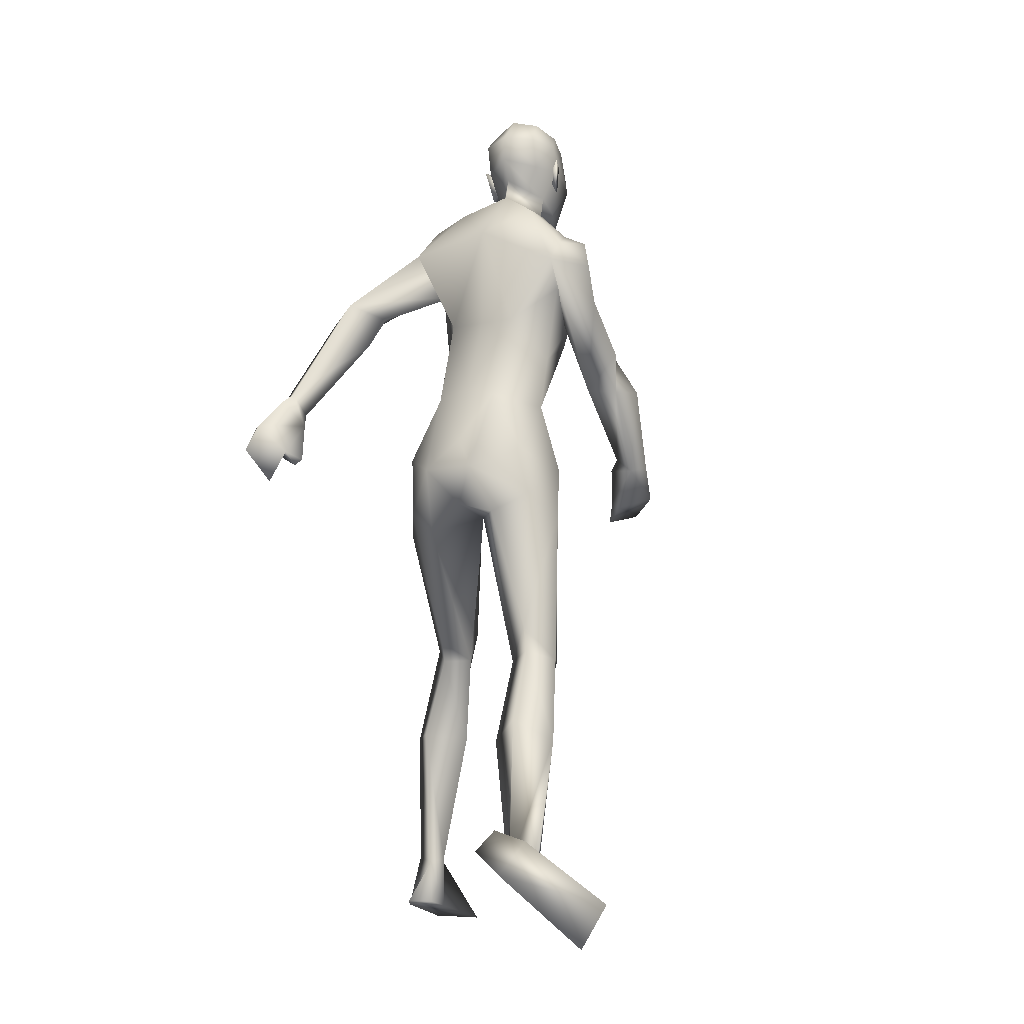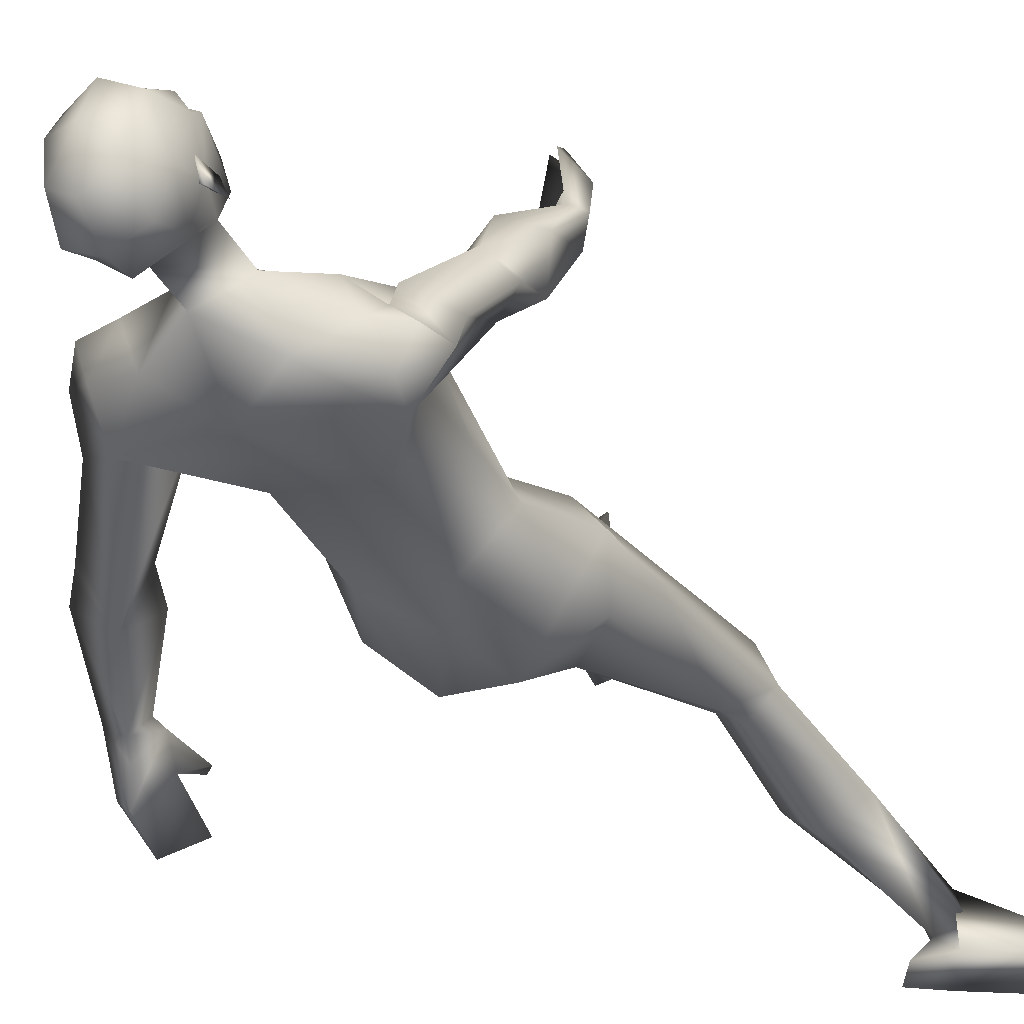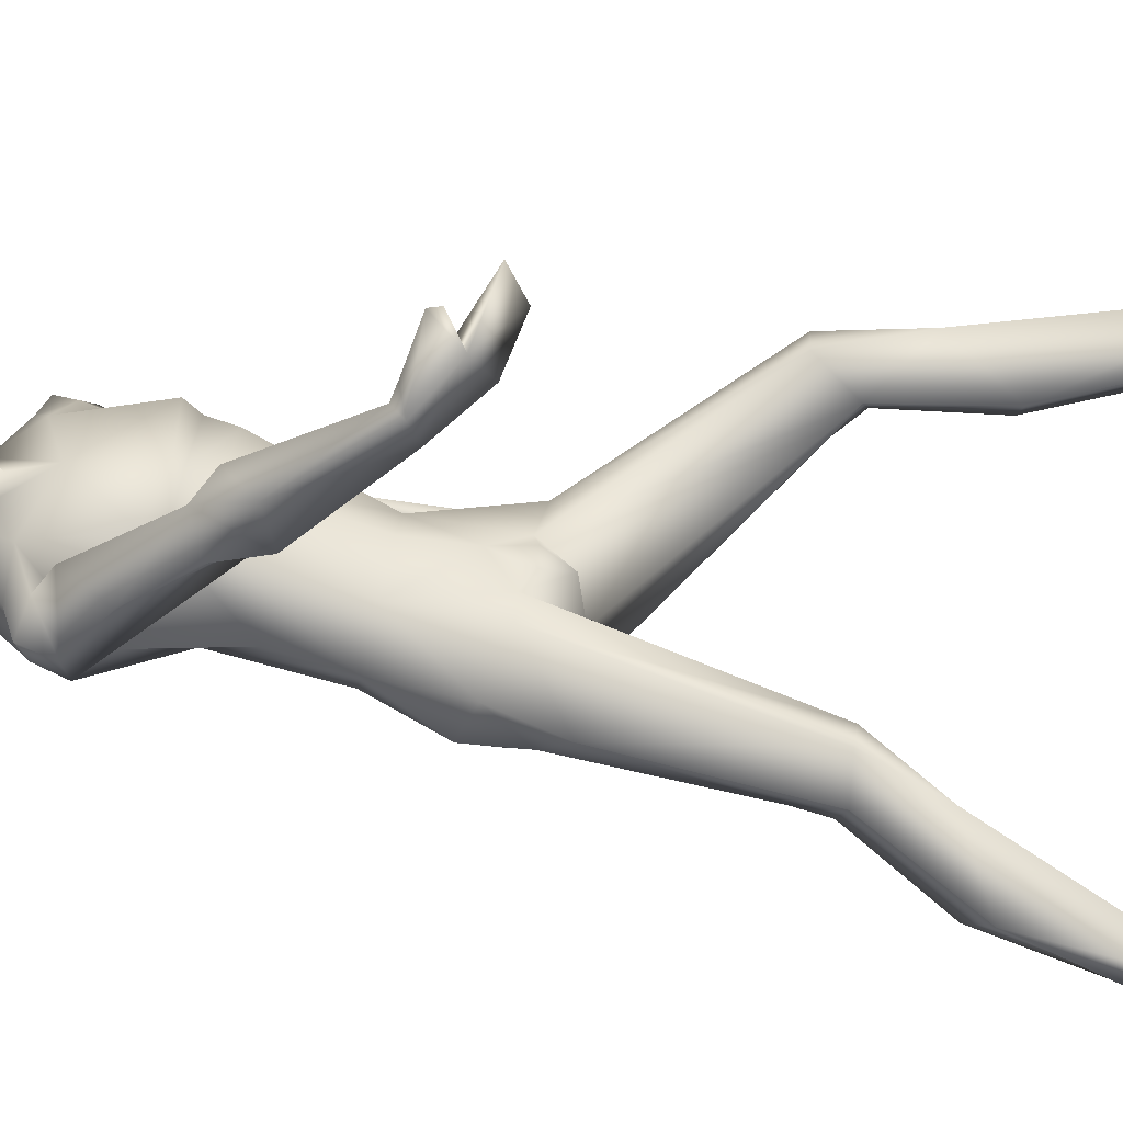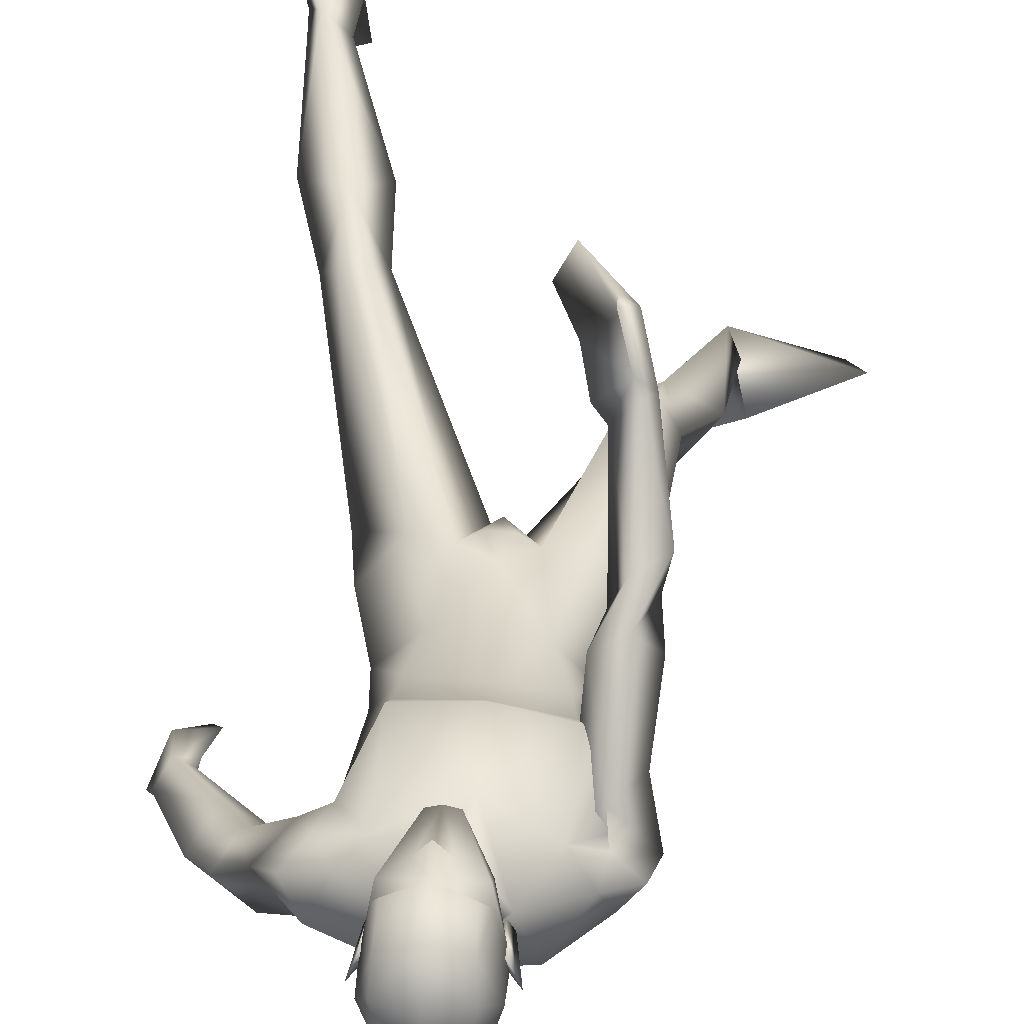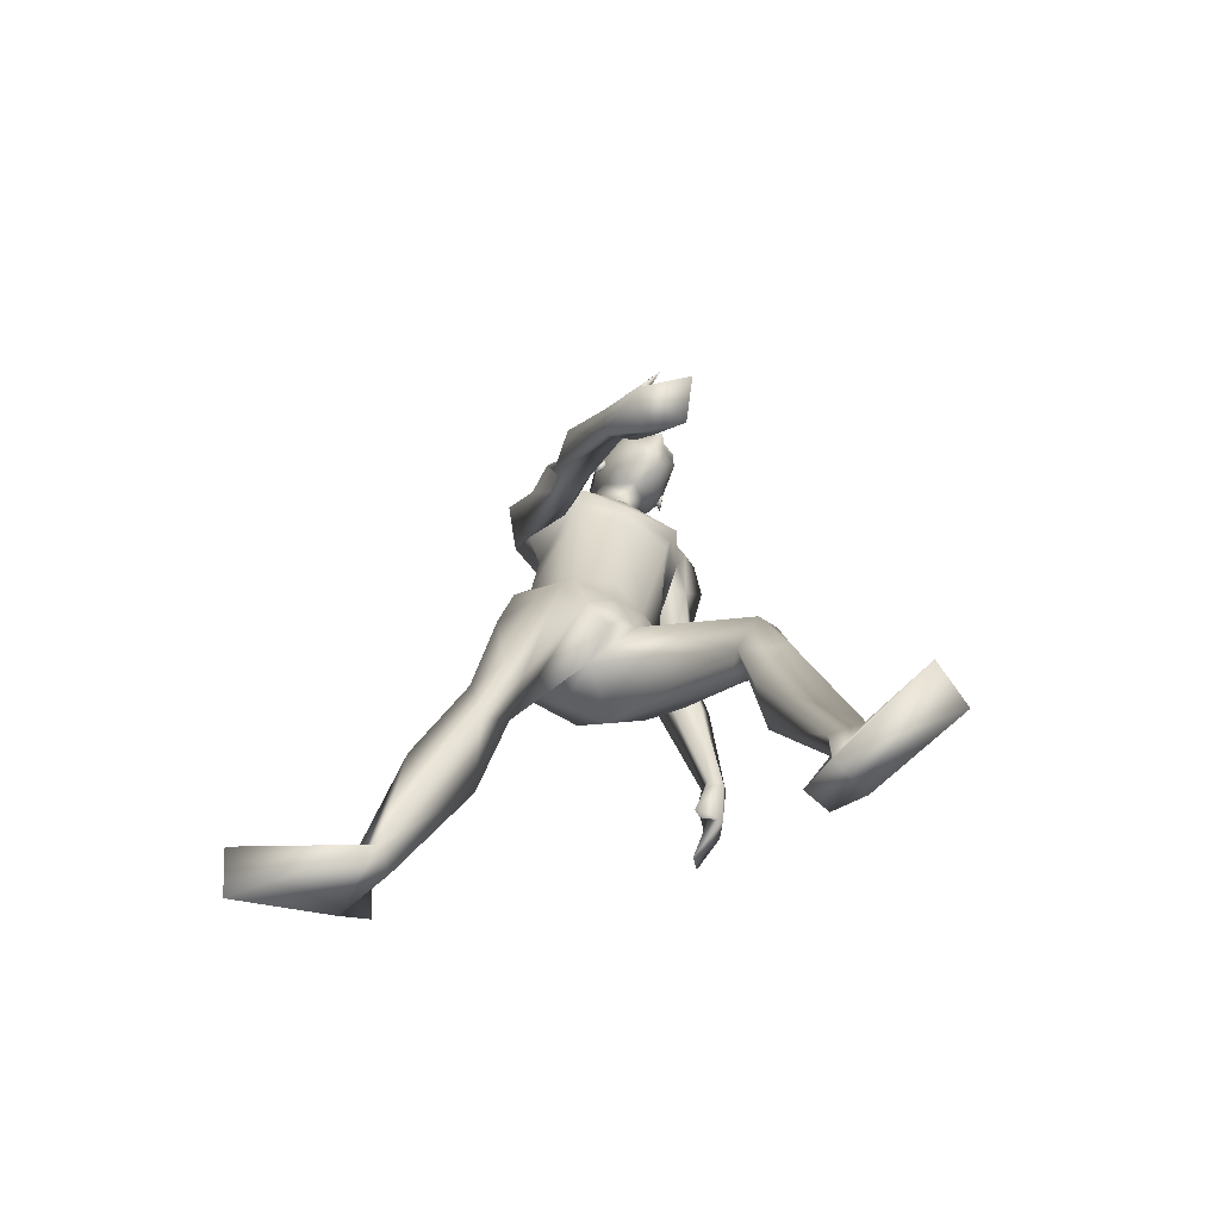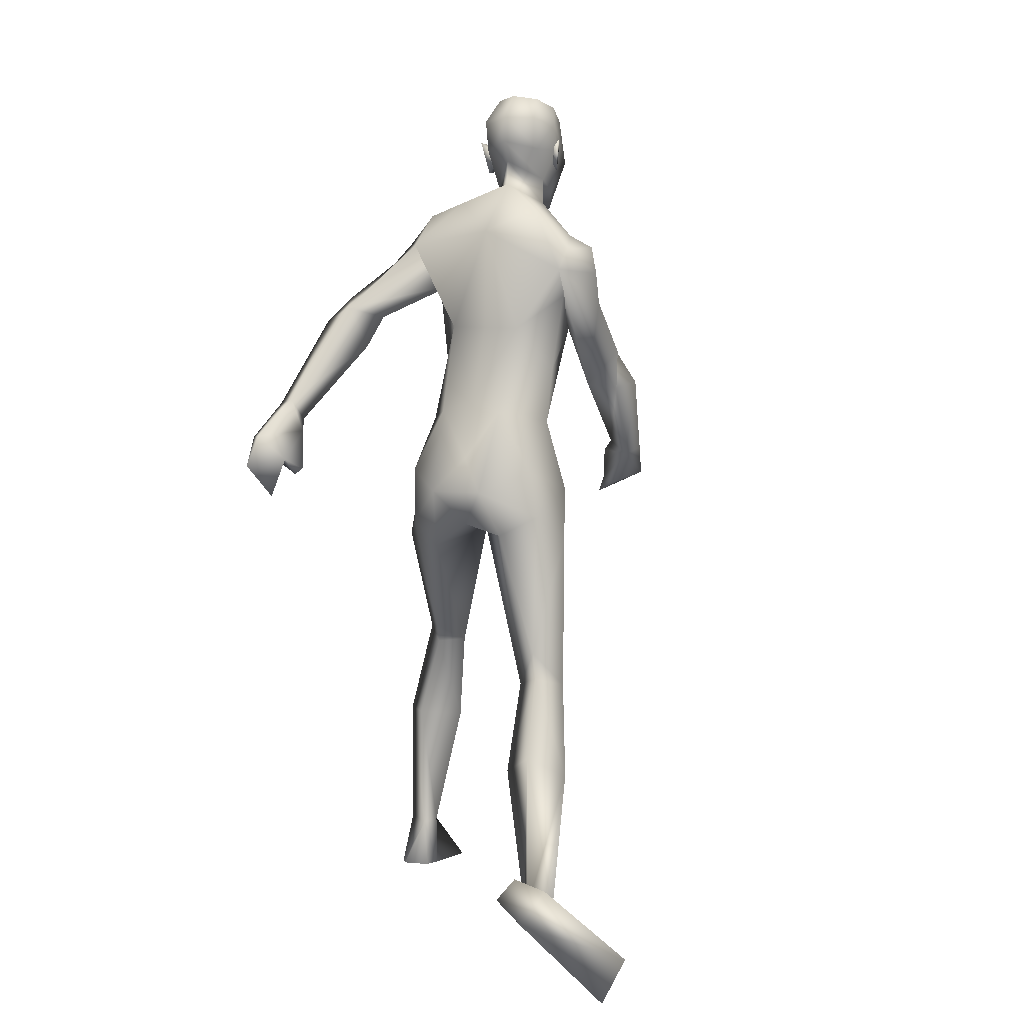
<metadata>
{"format":"obj","ext":"obj","renderer":"f3d","projection":"perspective","resolution":1024,"background":"white","views":[{"elev":-9.5,"azim":-149.4,"up":"+Y"},{"elev":-22.3,"azim":-151.3,"up":"+Z"},{"elev":38.2,"azim":-80.6,"up":"+Z"},{"elev":40.7,"azim":-174.7,"up":"+Z"},{"elev":-74.2,"azim":-29.2,"up":"+Y"},{"elev":4.9,"azim":-154.1,"up":"+Y"}]}
</metadata>
<code>
o Man_Body
v 0.008577 4.337 -0.1823
v 0.2607 4.258 -0.2014
v -0.2371 4.251 -0.2241
v 0.5077 4.19 0.1307
v -0.5083 4.175 0.08438
v 0.2712 4.143 0.3305
v -0.2877 4.135 0.305
v -0.01295 4.118 0.4378
v -0.03075 5.668 -0.03459
v 0.2722 5.908 0.1659
v -0.3894 5.842 0.1128
v 0.3214 5.67 0.6222
v -0.4656 5.6 0.5615
v -0.09331 5.489 0.7051
v 0.3059 4.988 0.7184
v -0.4594 4.966 0.6484
v -0.08098 4.973 0.7308
v -0.01155 4.912 -0.009161
v 0.2796 4.921 0.02035
v -0.3032 4.904 -0.03295
v 0.4618 4.611 0.271
v -0.5101 4.584 0.1821
v 0.2808 4.819 0.6909
v -0.4203 4.799 0.6268
v -0.07323 4.828 0.6913
v 0.3217 5.081 0.7864
v -0.4925 5.058 0.7119
v -0.08606 5.02 0.7717
v -0.05678 6.055 0.2994
v 0.1312 5.894 0.5122
v -0.2823 5.911 0.4868
v -0.08949 5.748 0.6213
v 0.6862 2.498 1.071
v -0.4872 2.134 0.09072
v 0.9533 2.361 0.8901
v -0.7542 2.13 -0.1363
v 0.1906 3.572 0.3506
v -0.1906 3.572 0.3506
v 0.000123 3.315 0.04149
v 0.3087 3.187 -0.2392
v -0.2995 3.294 -0.3334
v 1.243 0.6262 1.059
v -1.006 0.5611 -0.8759
v 1.08 0.589 0.9679
v -0.8438 0.5779 -0.9746
v 1.012 0.615 1.063
v -0.7754 0.5541 -0.8792
v 1.163 0.6401 1.232
v -0.9236 0.4885 -0.7195
v 0.5014 5.39 0.5032
v -0.635 5.358 0.3993
v 0.1789 6.064 0.6299
v -0.2195 6.113 0.6334
v -0.03715 5.91 0.7937
v 0.001045 6.252 0.4281
v 0.6641 5.331 0.3456
v -0.6094 5.389 0.5816
v 0.582 5.815 0.229
v -0.6708 5.517 0.1062
v 0.5552 5.604 0.5437
v -0.6311 5.496 0.4324
v 0.6235 5.572 0.007393
v -0.6465 5.359 0.004899
v 0.8615 5.437 0.1033
v -0.767 5.107 0.5147
v 0.6869 5.766 0.4608
v -0.7915 5.538 0.3068
v 0.4647 5.78 0.5067
v -0.5966 5.635 0.331
v 0.5276 5.187 0.2751
v -0.4513 5.254 0.319
v 0.9859 4.94 -0.1602
v -0.6583 4.806 0.9941
v 1.087 5.148 -0.2263
v -0.8017 4.722 0.821
v 0.9159 5.063 -0.5468
v 0.7883 4.996 -0.2205
v -0.481 4.801 0.8745
v 1.435 4.173 -0.5225
v -0.7048 3.905 1.542
v 1.511 4.311 -0.609
v -0.6419 3.857 1.382
v 1.357 4.341 -0.7002
v -0.5004 3.968 1.4
v 1.331 4.188 -0.5623
v -0.6294 3.987 1.563
v 1.113 4.712 -0.2439
v -0.8142 4.472 1.171
v 1.237 4.968 -0.3256
v -0.7656 4.424 0.882
v -0.5421 4.455 0.8137
v 0.8736 4.765 -0.3313
v -0.644 4.667 1.198
v 0 3.378 -0.3308
v 0.6493 3.649 0.1155
v -0.647 3.651 0.1267
v -0 3.748 0.418
v 0.5064 3.786 -0.2319
v -0.51 3.786 -0.2234
v 0.1979 3.639 -0.4958
v -0.1979 3.639 -0.4958
v 0.4199 3.543 0.3615
v -0.4135 3.545 0.3689
v 0 3.893 -0.3341
v 0.5507 3.362 -0.1467
v -0.5477 3.438 -0.1811
v 0.8573 1.979 1.123
v -0.64 1.709 -0.1474
v 1.162 1.622 0.9105
v -0.9429 1.5 -0.5083
v 0.9365 1.647 0.6586
v -0.721 1.652 -0.7156
v 0.6841 1.603 0.8955
v -0.4645 1.501 -0.5334
v 0.7994 2.255 0.7246
v -0.6062 2.196 -0.3263
v -0.01686 6.788 0.8019
v -0.009553 6.658 1.051
v -0.007153 6.414 1.127
v -0.007477 6.357 1.114
v 0.07316 6.225 1.098
v -0.08868 6.224 1.103
v -0.008858 5.899 1.053
v 0.06602 5.904 1.033
v -0.08478 5.904 1.037
v 0.2138 6.273 1.014
v -0.234 6.273 1.027
v 0.2208 6.354 0.9685
v -0.2438 6.353 0.9819
v 0.1846 6.61 0.9591
v -0.2086 6.609 0.9704
v 0.1916 6.703 0.8159
v -0.224 6.703 0.8279
v 0.1406 6.75 0.5718
v -0.1873 6.75 0.5812
v 0.2645 6.551 0.6402
v -0.3067 6.551 0.6567
v 0.2725 6.344 0.6661
v -0.3128 6.343 0.683
v -0.03098 6.396 0.3014
v -0.03077 6.589 0.3146
v -0.02623 6.772 0.477
v 1.292 0.2345 0.9693
v -1.055 0.7684 -1.115
v 1.164 0.2703 0.7648
v -0.8259 0.8441 -1.151
v 1.003 0.2272 1.058
v -0.9172 0.533 -1.245
v 1.162 0.09688 1.849
v -1.571 0.04344 -1.246
v 1.482 0.1131 1.699
v -1.688 0.3421 -1.098
v 0.9661 0.2684 0.807
v -0.7185 0.6964 -1.239
v -0.007922 6.18 1.094
v -0.004994 6.227 1.196
v 0.1795 6.407 1.054
v -0.1977 6.407 1.064
v 0.3198 6.423 0.5878
v -0.3647 6.422 0.6076
v 0.2675 6.408 0.7416
v -0.3036 6.408 0.7581
v 0.2462 6.203 0.7517
v -0.2814 6.203 0.767
v 0.2767 6.179 0.6537
v -0.3174 6.179 0.6708
v 0.2009 6.316 0.6867
v -0.2401 6.316 0.6995
v 0.1902 6.343 0.4576
v -0.2427 6.343 0.4701
v 0.1849 6.568 0.4042
v -0.2409 6.568 0.4165
v 0.7417 2.399 0.6022
v -0.5757 2.39 -0.3079
v 0.8362 2.518 1.059
v -0.6389 2.135 0.0953
v 0.6282 2.267 0.8679
v -0.4245 2.126 -0.2162
v 1.6 4.051 -0.8734
v -0.4443 3.595 1.576
v 1.5 3.848 -0.6728
v -0.6089 3.682 1.814
v 1.523 3.834 -1.097
v -0.223 3.506 1.79
v 1.395 3.591 -0.9451
v -0.3347 3.586 2.072
v 1.325 3.753 -0.7085
v -0.5197 3.787 1.961
v 1.517 4.062 -0.9392
v -0.3527 3.647 1.59
v 1.408 3.869 -0.724
v -0.5272 3.75 1.823
v 1.379 4.27 -0.8004
v -0.4195 3.888 1.453
v 1.317 4.093 -0.5958
v -0.5997 3.953 1.653
v 1.27 3.796 -0.6869
v -0.5173 3.858 1.942
v 0.7143 3.244 0.09177
v -0.6953 3.256 0.0123
v -0.2183 6.025 0.7961
v 0.1852 6.025 0.7844
v -0.07785 3.527 0.3904
v 0.07785 3.527 0.3904
v -0 3.354 0.3296
v -0.8462 5.333 0.2723
v 0.8227 5.61 0.3295
v 0.4204 5.262 0.2616
v -0.6079 5.155 0.1713
f 50 26 15
f 16 27 51
f 68 30 12
f 13 31 69
f 50 12 26
f 27 13 51
f 10 58 62
f 63 59 11
f 60 66 68
f 69 67 61
f 9 62 19
f 20 63 9
f 19 18 9
f 9 18 20
f 10 62 9
f 9 63 11
f 68 12 60
f 61 13 69
f 98 4 95
f 96 5 99
f 98 2 4
f 5 3 99
f 72 87 89
f 90 88 73
f 72 89 74
f 75 90 73
f 77 92 72
f 73 93 78
f 92 87 72
f 73 88 93
f 37 102 6
f 7 103 38
f 39 94 40
f 41 94 39
f 104 1 2
f 3 1 104
f 95 105 98
f 99 106 96
f 100 98 105
f 106 99 101
f 100 104 2
f 3 104 101
f 2 98 100
f 101 99 3
f 6 102 95
f 96 103 7
f 95 4 6
f 7 5 96
f 107 175 33
f 34 176 108
f 177 173 115
f 116 174 178
f 173 35 115
f 116 36 174
f 118 132 117
f 117 133 118
f 132 134 117
f 117 135 133
f 134 142 117
f 117 142 135
f 149 151 48
f 49 152 150
f 145 153 44
f 45 154 146
f 120 156 121
f 122 156 120
f 121 156 155
f 155 156 122
f 54 124 123
f 123 125 54
f 155 123 121
f 122 123 155
f 123 124 121
f 122 125 123
f 147 143 151
f 152 144 148
f 147 151 149
f 150 152 148
f 143 147 145
f 146 148 144
f 147 153 145
f 146 154 148
f 44 153 147
f 148 154 45
f 44 147 46
f 47 148 45
f 48 151 143
f 144 152 49
f 48 143 42
f 43 144 49
f 48 46 147
f 148 47 49
f 48 147 149
f 150 148 49
f 44 42 143
f 144 43 45
f 44 143 145
f 146 144 45
f 130 136 132
f 133 137 131
f 136 134 132
f 133 135 137
f 119 130 118
f 118 131 119
f 121 126 120
f 120 127 122
f 126 128 120
f 120 129 127
f 107 33 177
f 178 34 108
f 107 177 113
f 114 178 108
f 48 107 113
f 114 108 49
f 48 113 46
f 47 114 49
f 113 177 115
f 116 178 114
f 113 115 111
f 112 116 114
f 46 113 111
f 112 114 47
f 46 111 44
f 45 112 47
f 111 115 109
f 110 116 112
f 115 35 109
f 110 36 116
f 44 111 109
f 110 112 45
f 44 109 42
f 43 110 45
f 109 35 107
f 108 36 110
f 35 175 107
f 108 176 36
f 42 109 48
f 49 110 43
f 109 107 48
f 49 108 110
f 100 105 40
f 41 106 101
f 100 40 94
f 94 41 101
f 76 83 92
f 93 84 91
f 83 85 92
f 93 86 84
f 76 92 77
f 78 93 91
f 92 85 87
f 88 86 93
f 85 79 87
f 88 80 86
f 89 81 83
f 84 82 90
f 89 83 76
f 91 84 90
f 74 89 76
f 91 90 75
f 87 79 81
f 82 80 88
f 87 81 89
f 90 82 88
f 56 60 50
f 51 61 57
f 60 12 50
f 51 13 61
f 56 77 72
f 73 78 57
f 62 64 76
f 91 65 63
f 64 74 76
f 91 75 65
f 64 56 72
f 73 57 65
f 64 72 74
f 75 73 65
f 10 68 58
f 59 69 11
f 68 66 58
f 59 67 69
f 10 29 30
f 31 29 11
f 10 30 68
f 69 31 11
f 15 23 21
f 22 24 16
f 30 29 55
f 55 29 31
f 30 55 52
f 53 55 31
f 32 30 52
f 53 31 32
f 32 52 54
f 54 53 32
f 12 30 14
f 14 31 13
f 30 32 14
f 14 32 31
f 26 12 14
f 14 13 27
f 26 14 28
f 28 14 27
f 15 26 28
f 28 27 16
f 15 28 17
f 17 28 16
f 23 15 17
f 17 16 24
f 23 17 25
f 25 17 24
f 6 23 25
f 25 24 7
f 6 25 8
f 8 25 7
f 4 21 23
f 24 22 5
f 4 23 6
f 7 24 5
f 2 19 4
f 5 20 3
f 19 21 4
f 5 22 20
f 1 18 19
f 18 1 20
f 2 1 19
f 20 1 3
f 130 157 128
f 129 158 131
f 157 120 128
f 129 120 158
f 120 157 119
f 119 158 120
f 157 130 119
f 119 131 158
f 138 128 126
f 127 129 139
f 52 55 140
f 140 55 53
f 9 29 10
f 11 29 9
f 141 142 134
f 135 142 141
f 128 138 136
f 137 139 129
f 136 130 128
f 129 131 137
f 118 130 132
f 133 131 118
f 6 8 97
f 97 8 7
f 97 37 6
f 7 38 97
f 159 167 161
f 162 168 160
f 161 167 163
f 164 168 162
f 163 167 165
f 166 168 164
f 165 167 159
f 160 168 166
f 140 169 52
f 53 170 140
f 169 138 52
f 53 139 170
f 136 171 134
f 135 172 137
f 171 141 134
f 135 141 172
f 105 173 40
f 41 174 106
f 177 40 173
f 174 41 178
f 181 187 191
f 192 188 182
f 181 191 185
f 186 192 182
f 179 183 189
f 190 184 180
f 79 195 197
f 198 196 80
f 195 79 85
f 86 80 196
f 81 193 83
f 84 194 82
f 81 179 189
f 190 180 82
f 81 189 193
f 194 190 82
f 195 191 197
f 198 192 196
f 191 187 197
f 198 188 192
f 183 185 191
f 192 186 184
f 183 191 189
f 190 192 184
f 181 79 197
f 198 80 182
f 181 197 187
f 188 198 182
f 179 181 183
f 184 182 180
f 181 185 183
f 184 186 182
f 175 102 33
f 34 103 176
f 102 37 33
f 34 38 103
f 39 177 37
f 38 178 39
f 177 33 37
f 38 34 178
f 40 177 39
f 39 178 41
f 141 171 169
f 170 172 141
f 141 169 140
f 140 170 141
f 138 169 136
f 137 170 139
f 169 171 136
f 137 172 170
f 161 165 159
f 160 166 162
f 161 163 165
f 166 164 162
f 195 85 83
f 84 86 196
f 83 193 195
f 196 194 84
f 189 191 195
f 196 192 190
f 195 193 189
f 190 194 196
f 81 79 181
f 182 80 82
f 181 179 81
f 82 180 182
f 35 199 175
f 95 199 105
f 200 36 176
f 200 96 106
f 174 36 200
f 200 106 174
f 103 96 200
f 200 176 103
f 102 175 199
f 199 95 102
f 173 105 199
f 199 35 173
f 125 201 54
f 201 53 54
f 52 202 54
f 202 124 54
f 138 126 202
f 202 52 138
f 139 53 201
f 201 127 139
f 124 202 126
f 126 121 124
f 127 201 125
f 125 122 127
f 204 37 97
f 97 38 203
f 206 67 59
f 206 65 57
f 66 207 58
f 64 207 56
f 60 56 207
f 207 66 60
f 61 67 206
f 206 57 61
f 62 58 207
f 207 64 62
f 63 65 206
f 206 59 63
f 50 208 56
f 208 77 56
f 76 77 208
f 208 62 76
f 15 21 70
f 70 50 15
f 62 70 19
f 70 21 19
f 209 22 16
f 16 51 209
f 63 20 209
f 20 22 209
f 71 78 91
f 91 63 71
f 51 57 71
f 57 78 71
f 51 63 209
f 51 71 63
f 50 70 62
f 50 62 208
f 94 101 100
f 100 101 104
f 97 203 204
f 204 203 205
f 205 37 204
f 38 205 203
f 37 205 39
f 205 38 39

</code>
